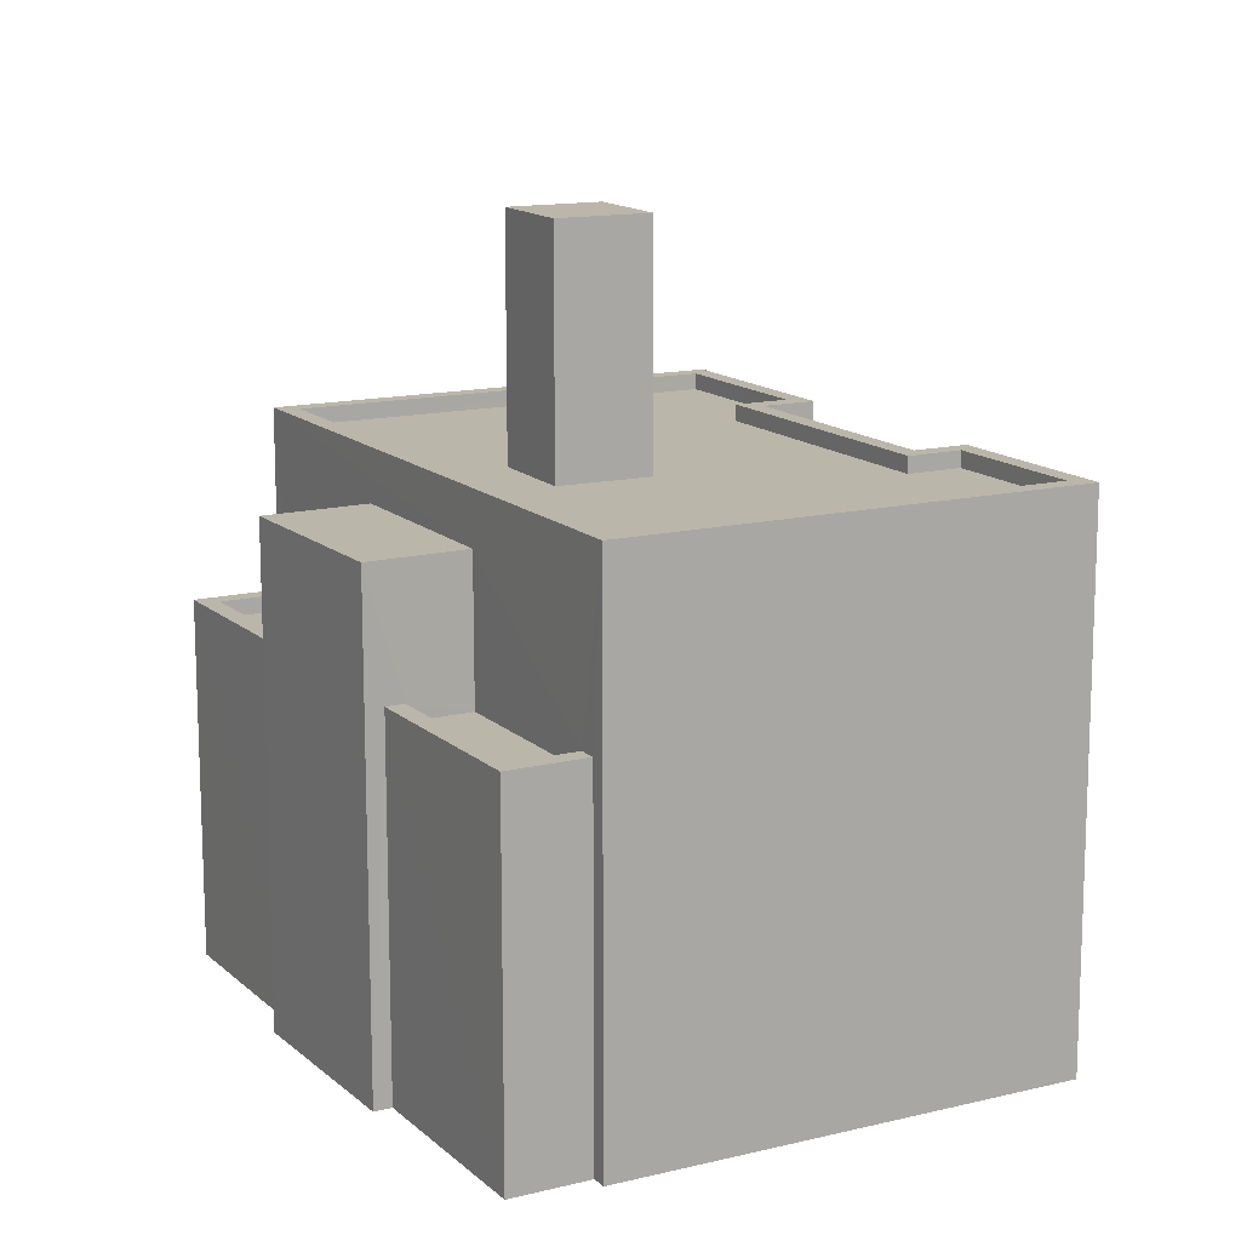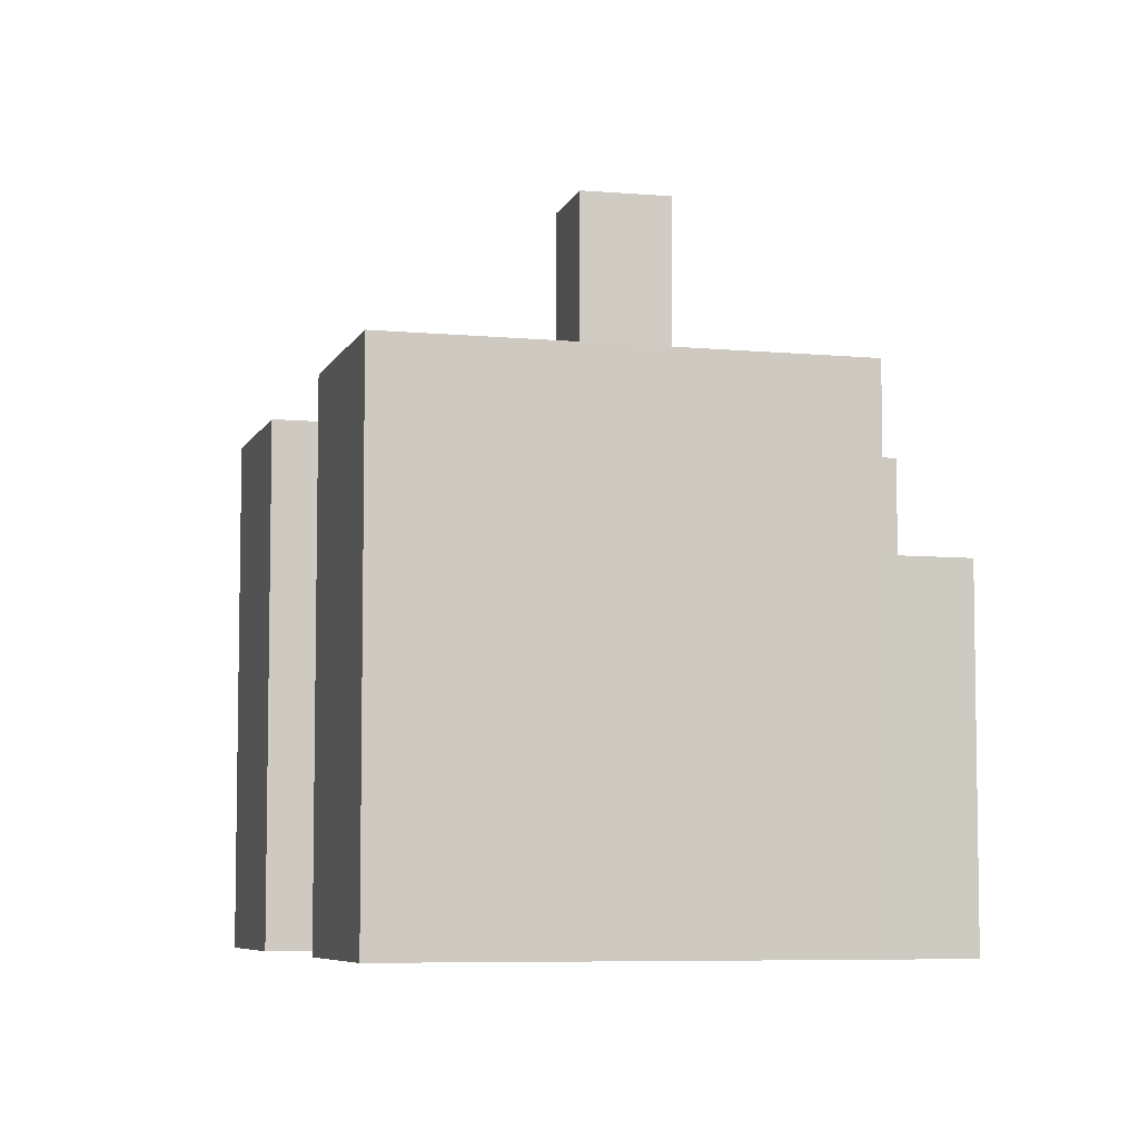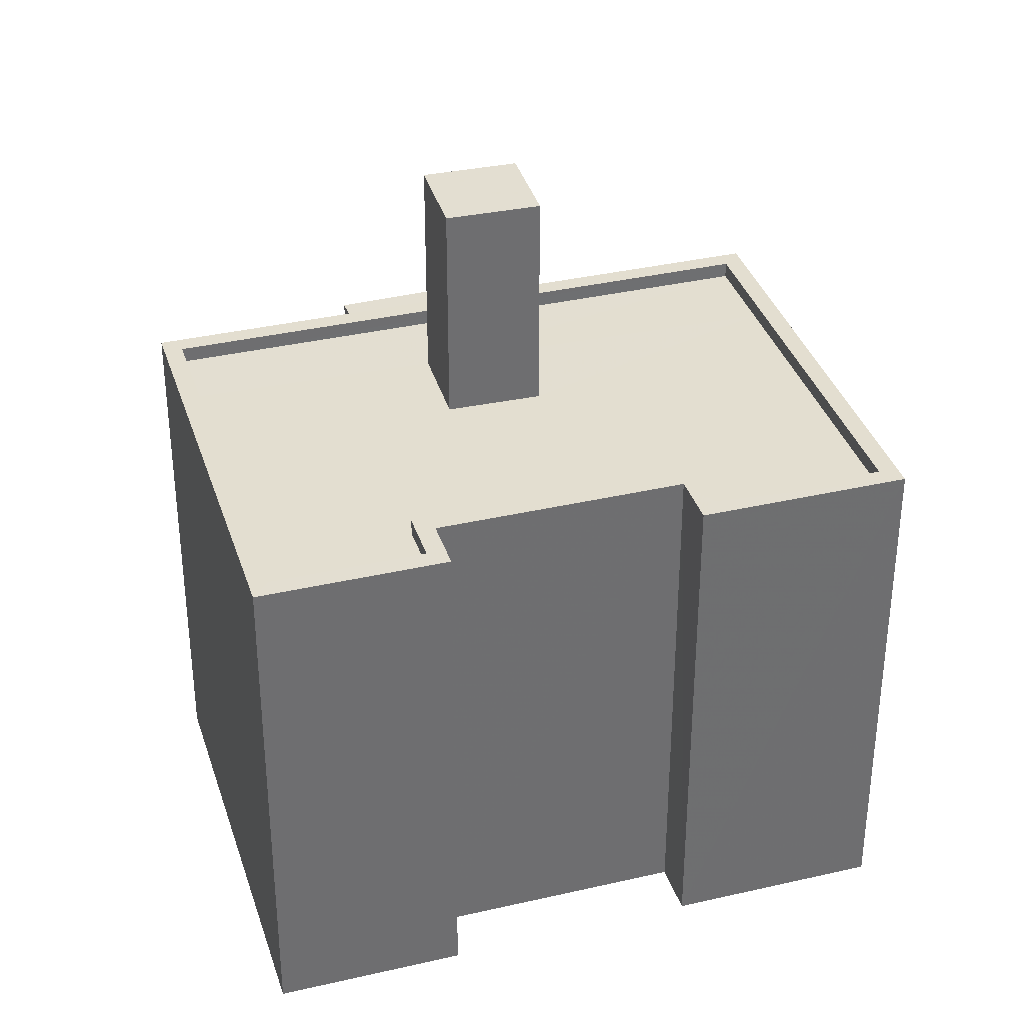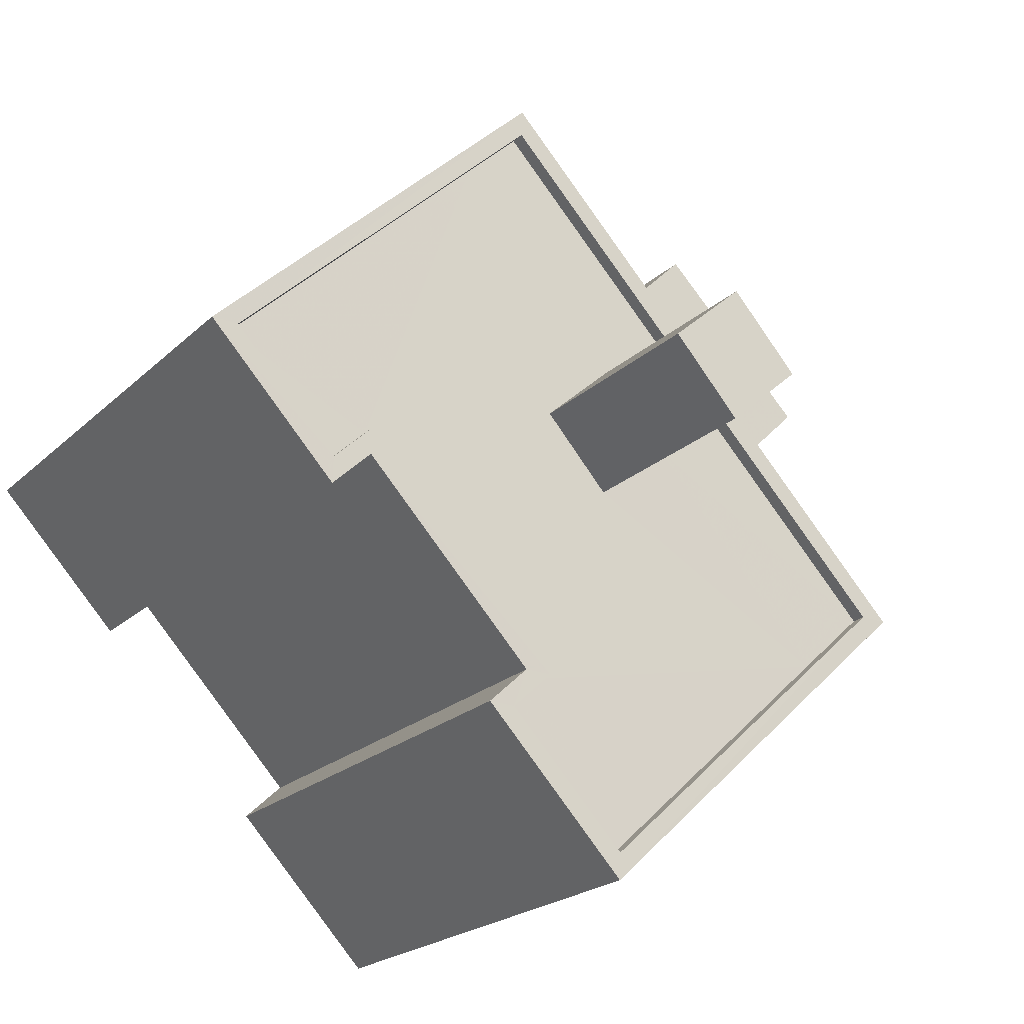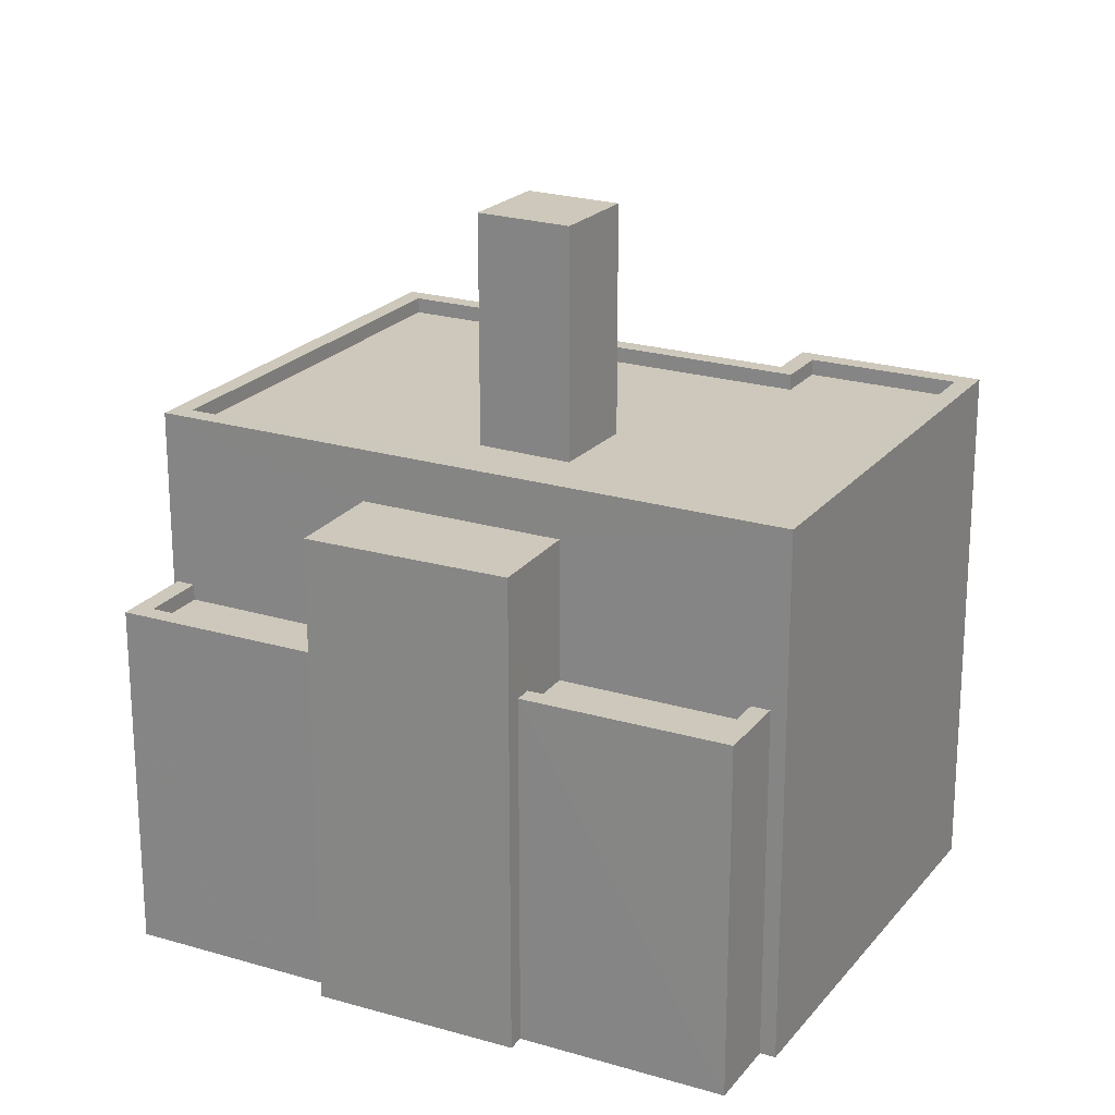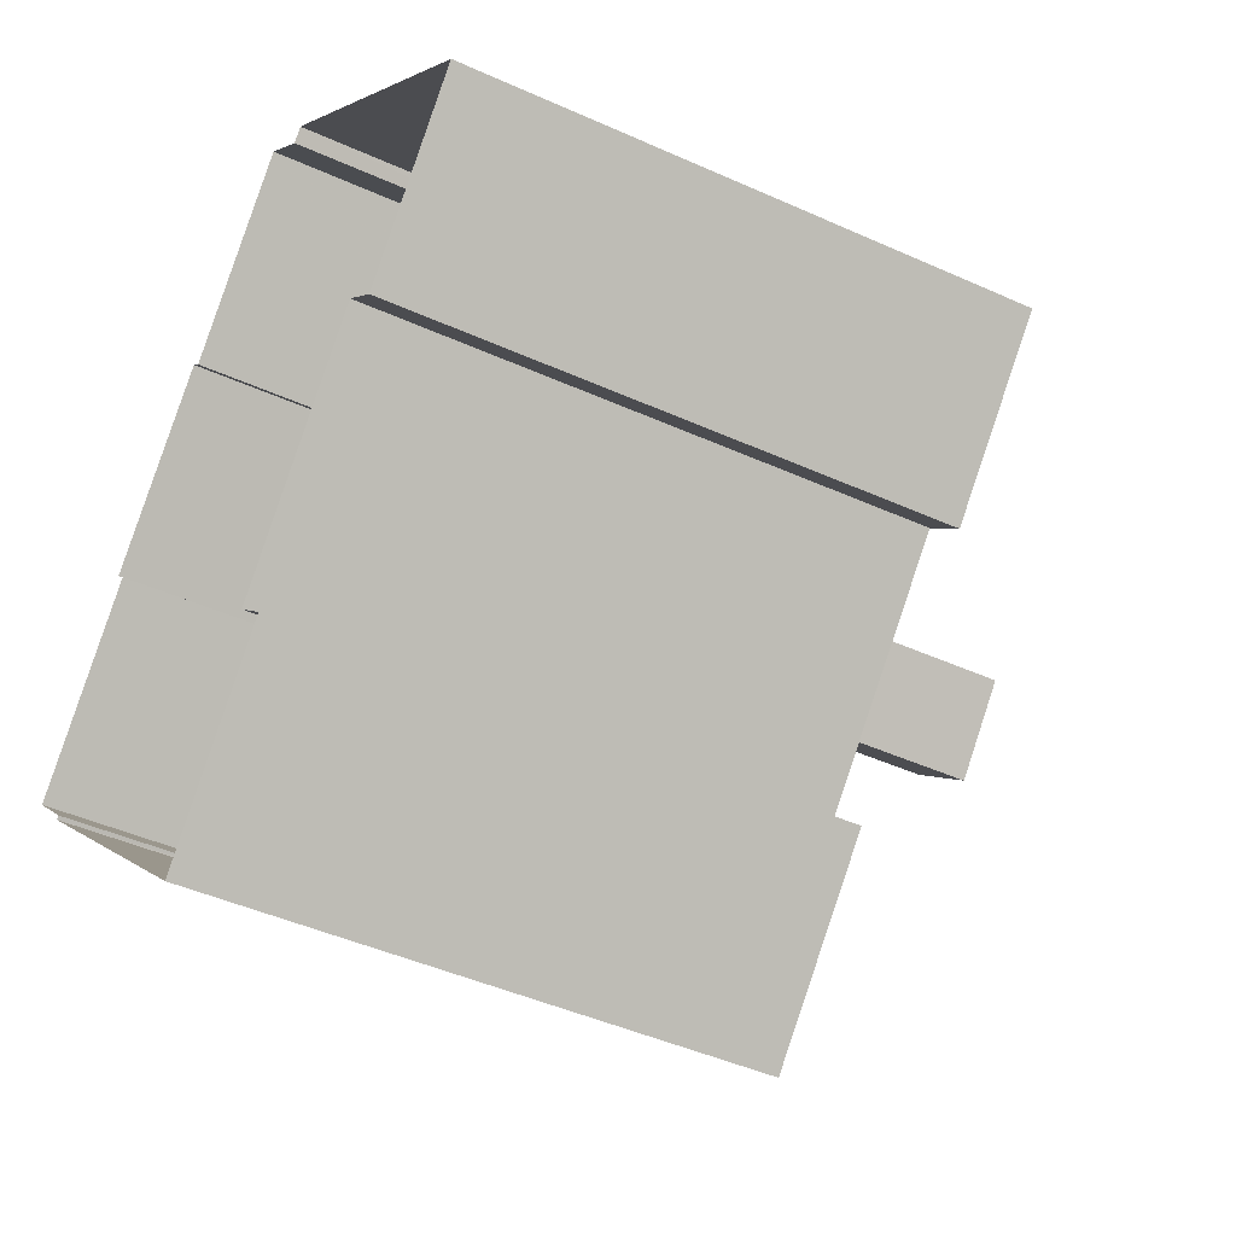
<metadata>
{"format":"obj","ext":"obj","renderer":"f3d","projection":"perspective","resolution":1024,"background":"white","views":[{"elev":14.0,"azim":-165.4,"up":"+Z"},{"elev":-6.6,"azim":27.3,"up":"+Z"},{"elev":35.9,"azim":-64.0,"up":"+Z"},{"elev":-20.7,"azim":-31.3,"up":"+Y"},{"elev":22.0,"azim":161.0,"up":"+Z"},{"elev":-44.2,"azim":-117.9,"up":"+Y"}]}
</metadata>
<code>
v -9226 -3.661e+04 15.53
v -9228 -3.661e+04 15.54
v -9225 -3.661e+04 15.53
v -9223 -3.662e+04 15.53
v -9223 -3.662e+04 15.53
v -9221 -3.662e+04 15.53
v -9223 -3.661e+04 15.53
v -9222 -3.661e+04 15.53
v -9216 -3.661e+04 15.53
v -9215 -3.661e+04 15.53
v -9219 -3.661e+04 15.53
v -9221 -3.661e+04 15.53
v -9215 -3.661e+04 15.53
v -9217 -3.661e+04 15.53
v -9217 -3.661e+04 15.53
v -9219 -3.661e+04 15.53
v -9221 -3.661e+04 27.21
v -9221 -3.661e+04 27.21
v -9220 -3.661e+04 27.21
v -9222 -3.661e+04 27.21
v -9216 -3.661e+04 23.62
v -9223 -3.661e+04 23.63
v -9221 -3.661e+04 23.63
v -9217 -3.662e+04 23.63
v -9220 -3.661e+04 23.63
v -9223 -3.661e+04 23.63
v -9221 -3.662e+04 23.63
v -9222 -3.662e+04 23.63
v -9223 -3.662e+04 23.63
v -9221 -3.661e+04 23.63
v -9228 -3.661e+04 23.63
v -9225 -3.661e+04 23.63
v -9226 -3.661e+04 23.63
v -9222 -3.661e+04 23.63
v -9228 -3.661e+04 23.88
v -9223 -3.661e+04 23.88
v -9228 -3.661e+04 23.88
v -9223 -3.662e+04 23.88
v -9223 -3.662e+04 23.88
v -9222 -3.662e+04 23.88
v -9226 -3.661e+04 23.88
v -9226 -3.661e+04 23.88
v -9223 -3.661e+04 23.88
v -9222 -3.662e+04 23.88
v -9225 -3.661e+04 23.88
v -9225 -3.661e+04 23.88
v -9221 -3.662e+04 23.88
v -9215 -3.661e+04 23.87
v -9216 -3.661e+04 23.87
v -9221 -3.662e+04 23.88
v -9220 -3.661e+04 23.07
v -9217 -3.661e+04 23.07
v -9219 -3.661e+04 23.07
v -9218 -3.661e+04 23.07
v -9218 -3.661e+04 20.86
v -9215 -3.661e+04 20.86
v -9217 -3.661e+04 20.86
v -9216 -3.661e+04 20.86
v -9219 -3.661e+04 20.86
v -9221 -3.661e+04 20.87
v -9222 -3.661e+04 20.87
v -9220 -3.661e+04 20.86
v -9217 -3.661e+04 21.11
v -9215 -3.661e+04 21.11
v -9215 -3.661e+04 21.11
v -9216 -3.661e+04 21.11
v -9217 -3.661e+04 21.11
v -9216 -3.661e+04 21.11
v -9219 -3.661e+04 21.11
v -9219 -3.661e+04 21.11
v -9221 -3.661e+04 21.12
v -9222 -3.661e+04 21.12
v -9222 -3.661e+04 21.12
v -9221 -3.661e+04 21.12
f 1 2 3
f 4 5 6
f 2 7 8
f 6 9 10
f 5 3 11
f 11 8 12
f 13 9 14
f 15 11 16
f 15 14 11
f 3 2 8
f 5 9 6
f 11 3 8
f 14 5 11
f 14 9 5
f 17 18 19
f 17 20 18
f 21 22 23
f 24 21 25
f 22 26 23
f 21 23 25
f 27 24 28
f 27 28 29
f 24 25 30
f 31 32 26
f 33 32 31
f 26 34 23
f 28 30 32
f 32 30 34
f 30 28 24
f 32 34 26
f 35 36 37
f 38 39 40
f 41 37 42
f 35 43 36
f 39 44 40
f 44 45 46
f 40 44 46
f 46 41 42
f 41 35 37
f 45 41 46
f 39 38 47
f 48 36 43
f 47 48 49
f 43 49 48
f 39 47 50
f 47 49 50
f 51 52 53
f 51 54 52
f 55 56 57
f 55 58 56
f 59 60 61
f 62 59 61
f 63 64 65
f 65 64 66
f 63 67 64
f 66 64 68
f 69 70 71
f 72 71 73
f 73 71 74
f 71 70 74
f 30 19 18
f 30 25 19
f 34 30 18
f 20 34 18
f 17 34 20
f 17 23 34
f 19 23 17
f 19 25 23
f 27 50 24
f 24 49 21
f 24 50 49
f 50 27 29
f 39 50 29
f 44 29 28
f 44 39 29
f 44 28 32
f 45 44 32
f 45 32 33
f 41 45 33
f 41 33 31
f 35 41 31
f 22 43 26
f 26 35 31
f 26 43 35
f 49 22 21
f 49 43 22
f 8 7 73
f 9 66 10
f 7 36 73
f 55 68 58
f 66 48 10
f 48 51 36
f 61 72 62
f 68 55 54
f 66 68 48
f 51 48 54
f 62 72 51
f 36 72 73
f 51 72 36
f 54 48 68
f 47 4 6
f 47 38 4
f 40 5 4
f 38 40 4
f 40 3 5
f 40 46 3
f 46 1 3
f 46 42 1
f 42 2 1
f 42 37 2
f 2 36 7
f 2 37 36
f 48 47 6
f 10 48 6
f 67 54 55
f 54 67 52
f 52 63 15
f 55 57 67
f 15 63 14
f 67 63 52
f 59 62 69
f 11 70 16
f 62 51 69
f 16 70 53
f 69 51 53
f 70 69 53
f 52 15 16
f 53 52 16
f 14 65 13
f 14 63 65
f 70 12 74
f 70 11 12
f 8 74 12
f 8 73 74
f 9 13 65
f 66 9 65
f 58 64 56
f 58 68 64
f 61 60 71
f 72 61 71
f 57 56 64
f 67 57 64
f 69 71 60
f 59 69 60

</code>
